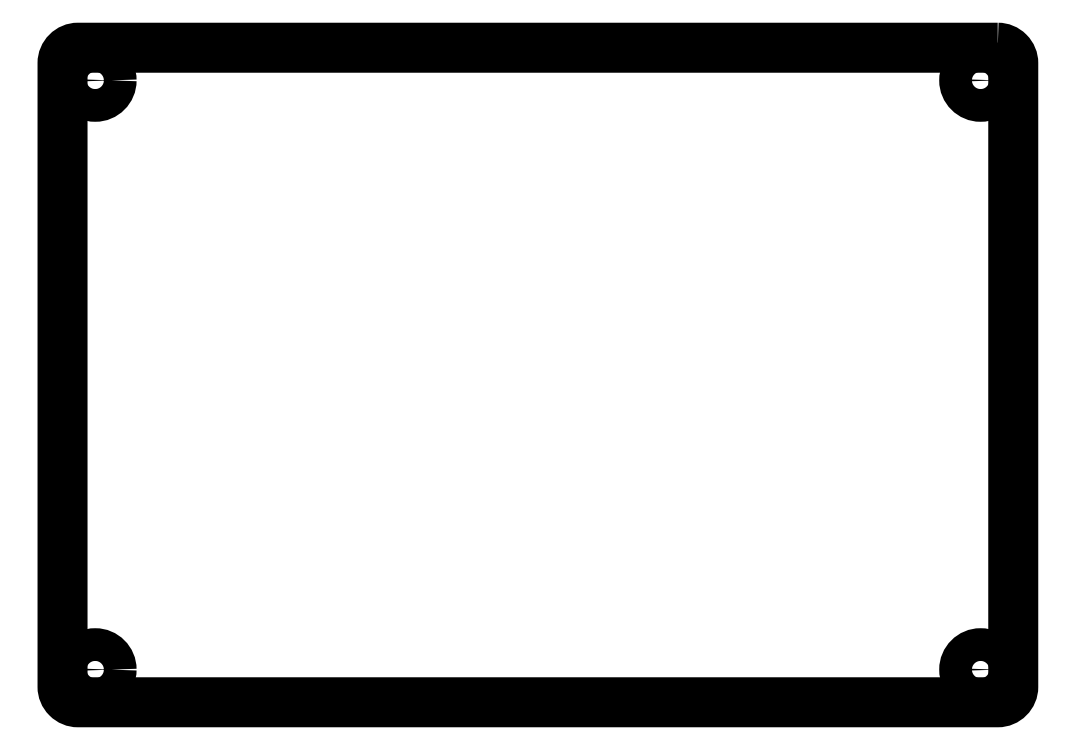
<metadata>
{"format":"dxf","ext":"dxf","renderer":"ezdxf+matplotlib","layout":"modelspace","background":"white","min_lineweight":24,"dpi":150}
</metadata>
<code>
0
SECTION
2
ENTITIES
0
CIRCLE
8
0
10
-28.48
20
18.95
30
0
40
1.054
210
0
220
0
230
1
0
CIRCLE
8
0
10
28.48
20
18.95
30
0
40
1.054
210
0
220
0
230
1
0
CIRCLE
8
0
10
-28.48
20
-18.95
30
0
40
1.054
210
0
220
0
230
1
0
CIRCLE
8
0
10
28.48
20
-18.95
30
0
40
1.054
210
0
220
0
230
1
0
LWPOLYLINE
8
0
90
8
70
1
43
0
10
29.57
20
21.05
42
-0.4142
10
30.58
20
20.05
10
30.58
20
-20.05
42
-0.4142
10
29.58
20
-21.05
10
-29.57
20
-21.05
42
-0.4142
10
-30.58
20
-20.05
10
-30.58
20
20.05
42
-0.4142
10
-29.58
20
21.05
0
ENDSEC
0
EOF

</code>
